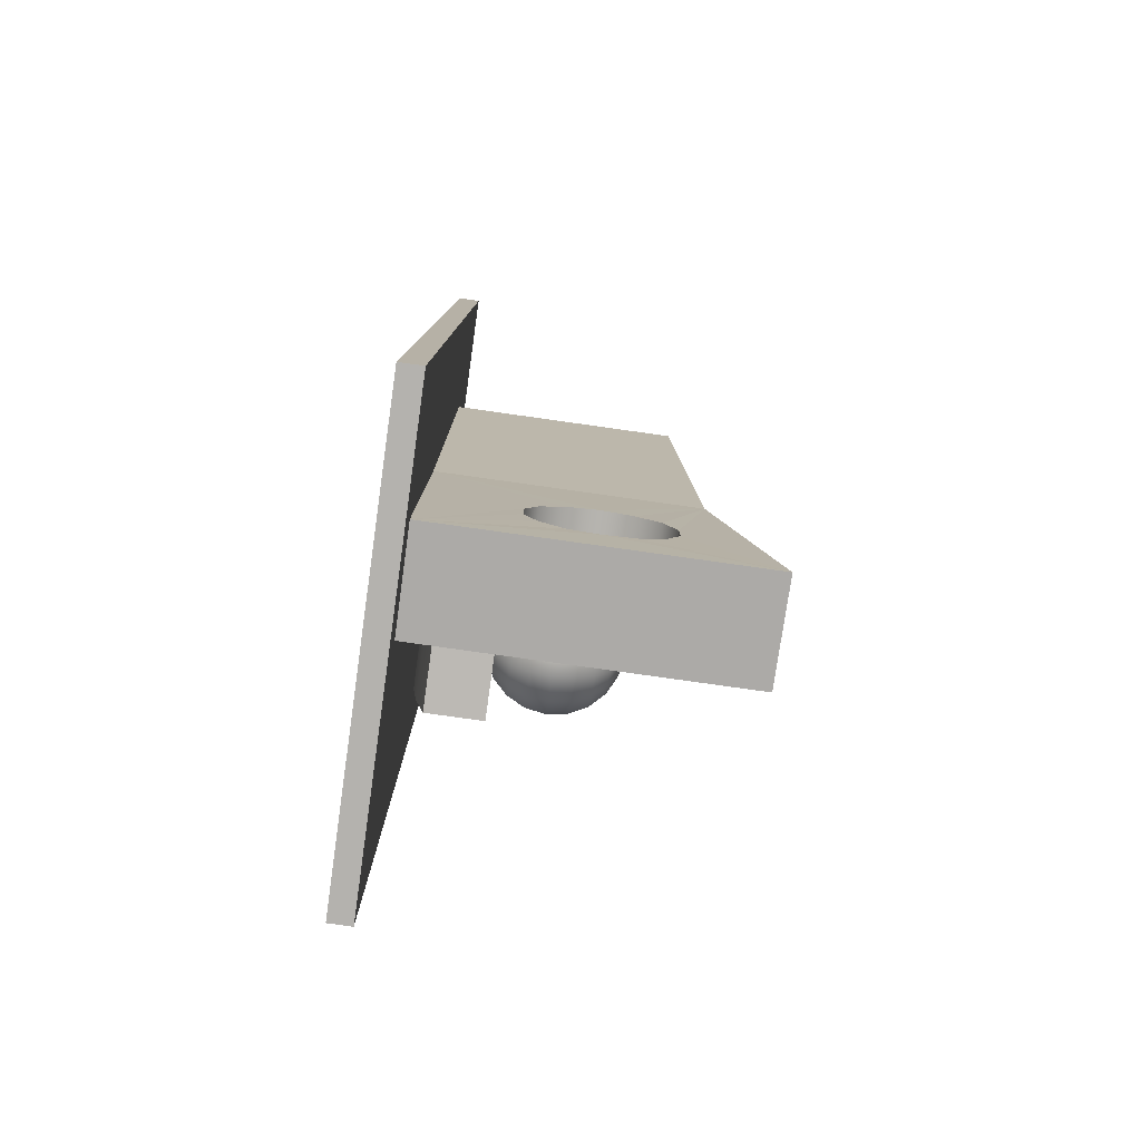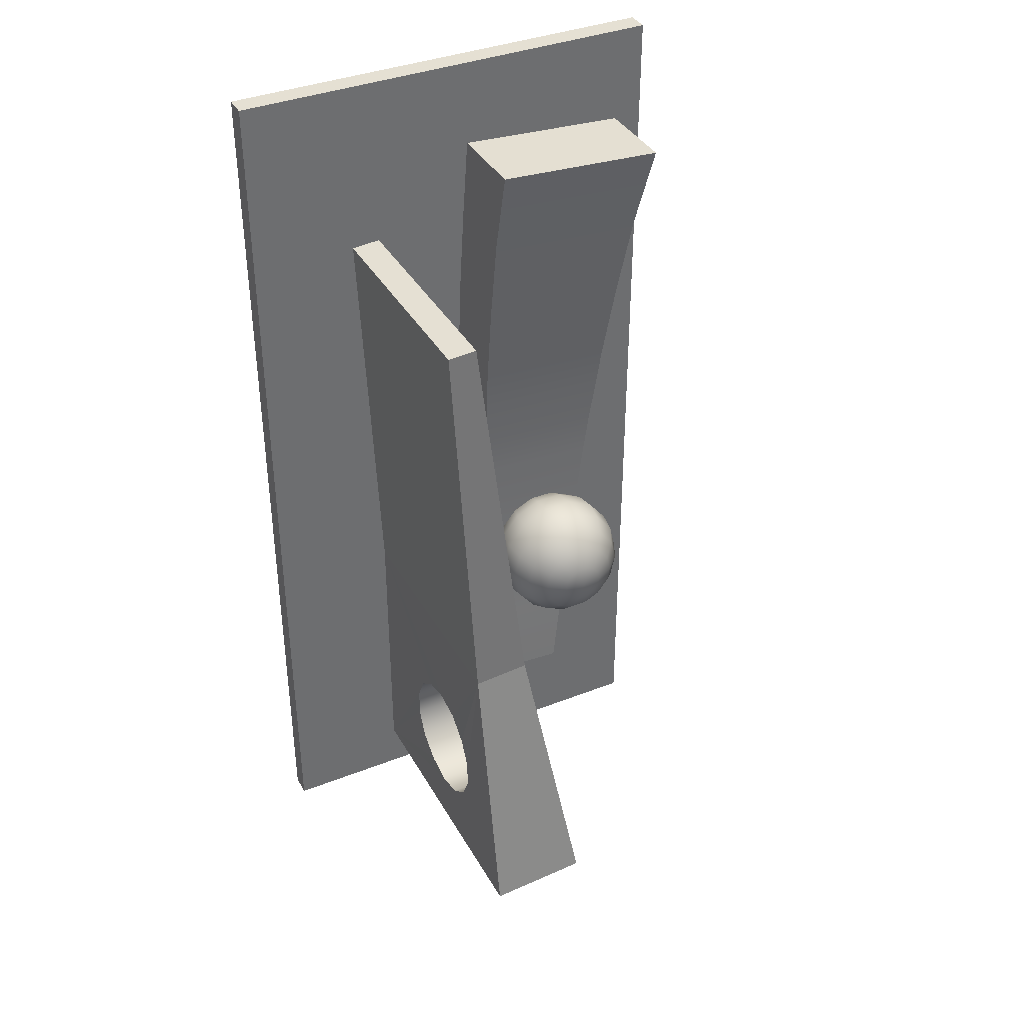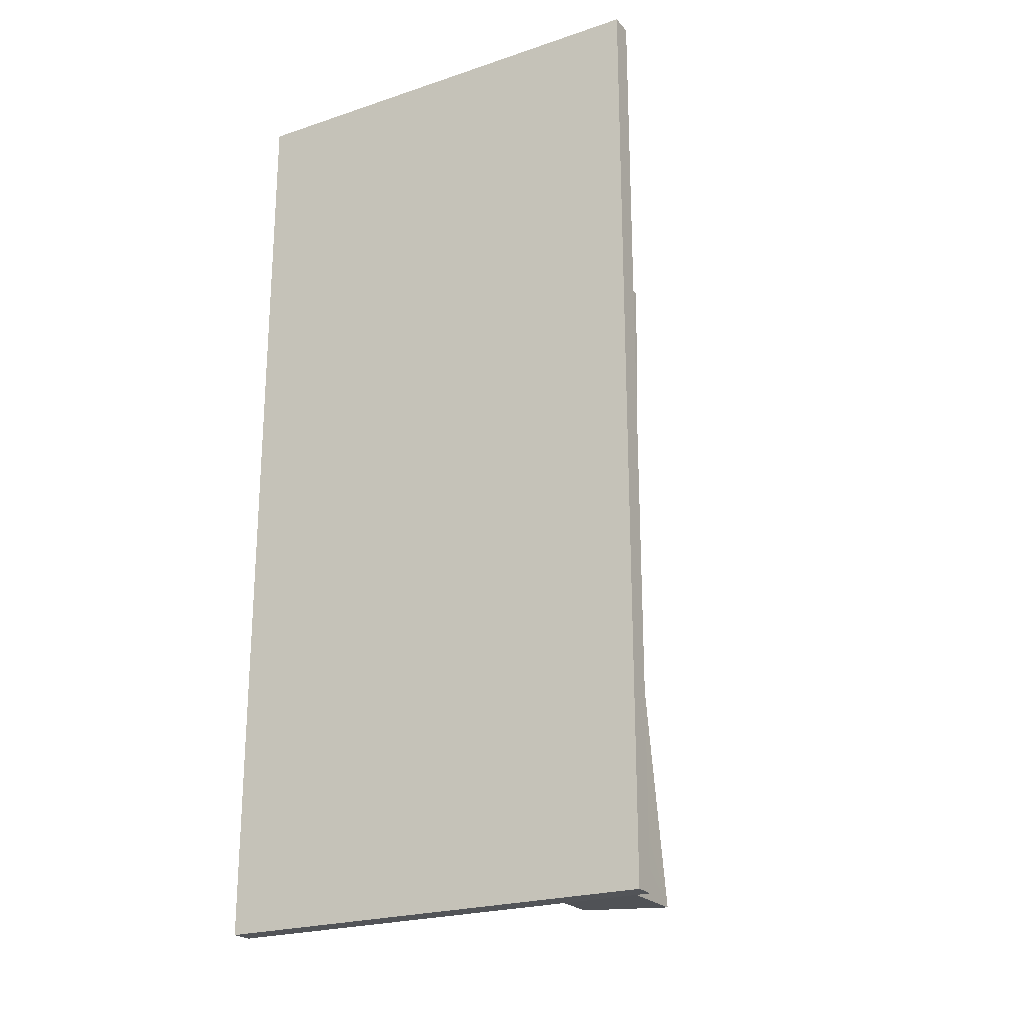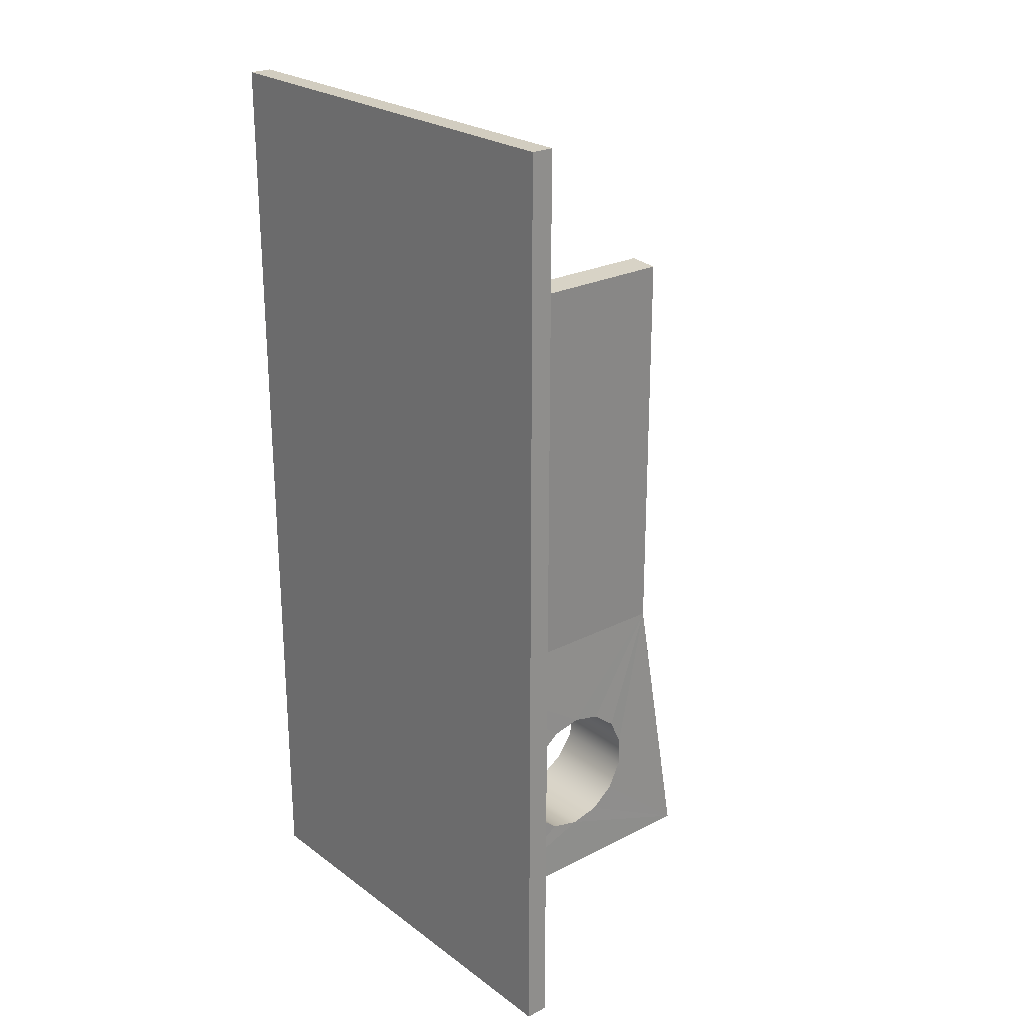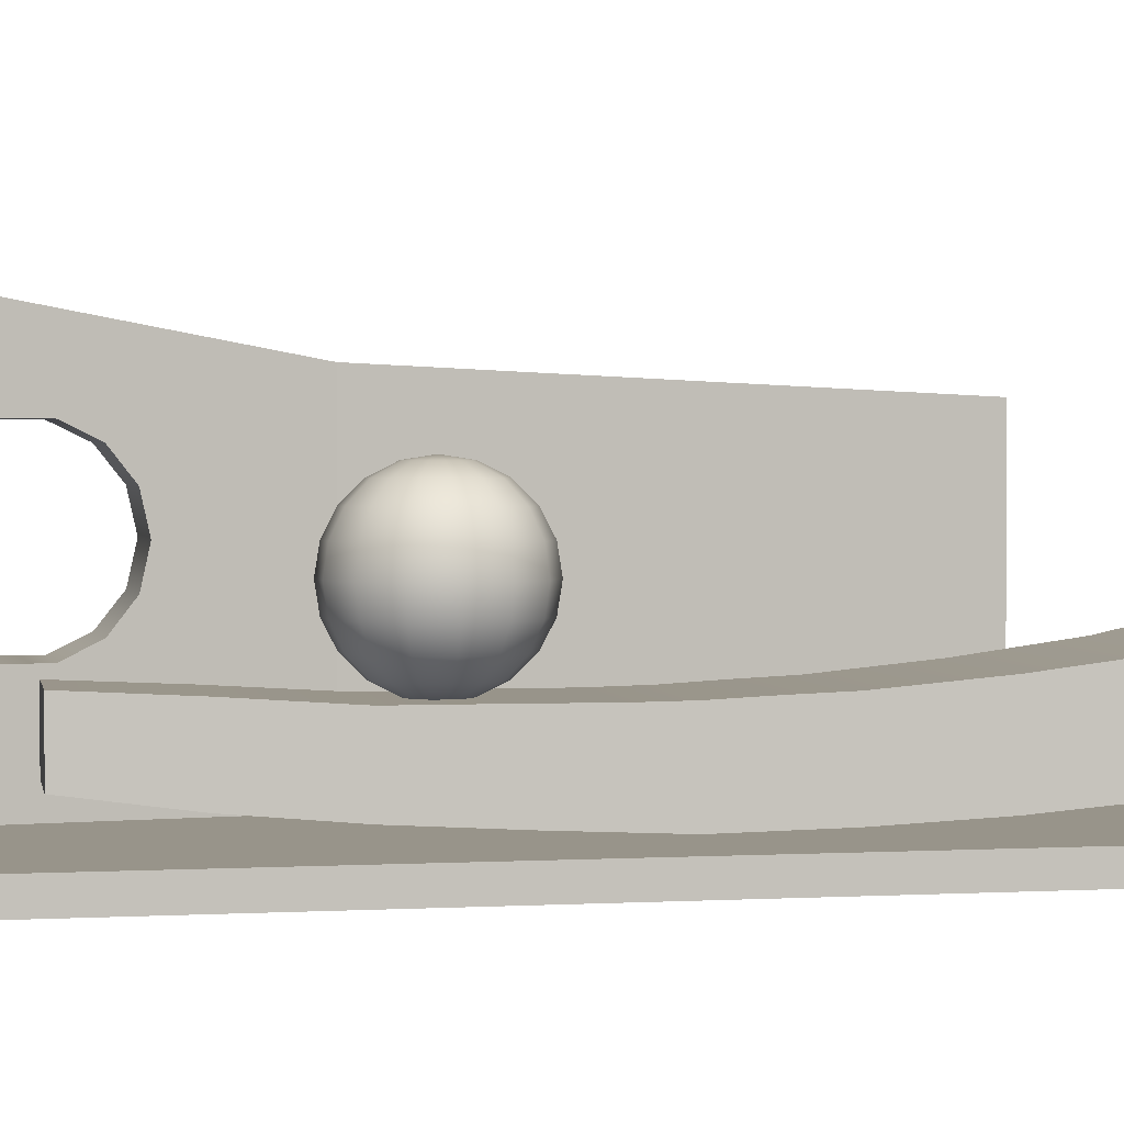
<metadata>
{"format":"obj","ext":"obj","renderer":"f3d","projection":"perspective","resolution":1024,"background":"white","views":[{"elev":-79.8,"azim":82.0,"up":"+Z"},{"elev":38.0,"azim":153.5,"up":"+Z"},{"elev":-22.9,"azim":29.7,"up":"+Z"},{"elev":24.4,"azim":50.0,"up":"+Z"},{"elev":1.8,"azim":-102.8,"up":"+Y"}]}
</metadata>
<code>
o Plane.003
v -0.1087 1.547 -0.11
v -0.1338 1.534 -0.11
v -0.1537 1.514 -0.11
v -0.1665 1.489 -0.11
v -0.1709 1.461 -0.11
v -0.1665 1.433 -0.11
v -0.1537 1.408 -0.11
v -0.1338 1.388 -0.11
v -0.1087 1.376 -0.11
v -0.106 1.547 -0.1221
v -0.1286 1.534 -0.133
v -0.1465 1.514 -0.1416
v -0.1581 1.489 -0.1471
v -0.162 1.461 -0.149
v -0.1581 1.433 -0.1471
v -0.1465 1.408 -0.1416
v -0.1286 1.388 -0.133
v -0.106 1.376 -0.1221
v -0.08094 1.371 -0.11
v -0.09828 1.547 -0.1317
v -0.1139 1.534 -0.1514
v -0.1263 1.514 -0.1669
v -0.1343 1.489 -0.1769
v -0.137 1.461 -0.1804
v -0.1343 1.433 -0.1769
v -0.1263 1.408 -0.1669
v -0.1139 1.388 -0.1514
v -0.09828 1.376 -0.1317
v -0.08712 1.547 -0.1371
v -0.09271 1.534 -0.1616
v -0.09714 1.514 -0.181
v -0.09998 1.489 -0.1934
v -0.101 1.461 -0.1977
v -0.09998 1.433 -0.1934
v -0.09714 1.408 -0.181
v -0.09271 1.388 -0.1616
v -0.08712 1.376 -0.1371
v -0.07475 1.547 -0.1371
v -0.06916 1.534 -0.1616
v -0.06473 1.514 -0.181
v -0.06189 1.489 -0.1934
v -0.06091 1.461 -0.1977
v -0.06189 1.433 -0.1934
v -0.06473 1.408 -0.181
v -0.06916 1.388 -0.1616
v -0.07475 1.376 -0.1371
v -0.06359 1.547 -0.1317
v -0.04795 1.534 -0.1514
v -0.03554 1.514 -0.1669
v -0.02757 1.489 -0.1769
v -0.02482 1.461 -0.1804
v -0.02757 1.433 -0.1769
v -0.03554 1.408 -0.1669
v -0.04795 1.388 -0.1514
v -0.06359 1.376 -0.1317
v -0.05588 1.547 -0.1221
v -0.03327 1.534 -0.133
v -0.01533 1.514 -0.1416
v -0.003816 1.489 -0.1471
v 0.000153 1.461 -0.149
v -0.003816 1.433 -0.1471
v -0.01533 1.408 -0.1416
v -0.03327 1.388 -0.133
v -0.05588 1.376 -0.1221
v -0.05312 1.547 -0.11
v -0.02803 1.534 -0.11
v -0.008123 1.514 -0.11
v 0.00466 1.489 -0.11
v 0.009065 1.461 -0.11
v 0.00466 1.433 -0.11
v -0.008123 1.408 -0.11
v -0.02803 1.388 -0.11
v -0.05312 1.376 -0.11
v -0.05588 1.547 -0.09793
v -0.03327 1.534 -0.08705
v -0.01533 1.514 -0.07841
v -0.003816 1.489 -0.07286
v 0.000152 1.461 -0.07095
v -0.003816 1.433 -0.07286
v -0.01533 1.408 -0.07841
v -0.03327 1.388 -0.08705
v -0.05588 1.376 -0.09793
v -0.06359 1.547 -0.08826
v -0.04795 1.534 -0.06864
v -0.03554 1.514 -0.05307
v -0.02757 1.489 -0.04308
v -0.02482 1.461 -0.03963
v -0.02757 1.433 -0.04308
v -0.03554 1.408 -0.05307
v -0.04795 1.388 -0.06864
v -0.06359 1.376 -0.08826
v -0.07475 1.547 -0.08289
v -0.06916 1.534 -0.05843
v -0.06473 1.514 -0.03901
v -0.06189 1.489 -0.02655
v -0.06091 1.461 -0.02226
v -0.06189 1.433 -0.02655
v -0.06473 1.408 -0.03901
v -0.06916 1.388 -0.05843
v -0.07475 1.376 -0.08289
v -0.08712 1.547 -0.08289
v -0.09271 1.534 -0.05843
v -0.09714 1.514 -0.03901
v -0.09998 1.489 -0.02655
v -0.101 1.461 -0.02226
v -0.09998 1.433 -0.02655
v -0.09714 1.408 -0.03901
v -0.09271 1.388 -0.05843
v -0.08712 1.376 -0.08289
v -0.08094 1.551 -0.11
v -0.09828 1.547 -0.08826
v -0.1139 1.534 -0.06864
v -0.1263 1.514 -0.05307
v -0.1343 1.489 -0.04308
v -0.137 1.461 -0.03963
v -0.1343 1.433 -0.04308
v -0.1263 1.408 -0.05307
v -0.1139 1.388 -0.06864
v -0.09828 1.376 -0.08826
v -0.106 1.547 -0.09793
v -0.1286 1.534 -0.08705
v -0.1465 1.514 -0.07841
v -0.1581 1.489 -0.07286
v -0.162 1.461 -0.07095
v -0.1581 1.433 -0.07286
v -0.1465 1.408 -0.07841
v -0.1286 1.388 -0.08705
v -0.106 1.376 -0.09793
v 0.1143 1.28 0.3915
v 0.1537 1.28 0.3887
v -0.003895 1.28 -0.551
v 0.1306 1.28 -0.5598
v 0.05381 1.28 -0.1619
v 0.1302 1.28 -0.1675
v 0.1143 1.596 0.3915
v 0.1537 1.596 0.3887
v -0.003895 1.69 -0.551
v 0.1306 1.69 -0.5598
v 0.05381 1.62 -0.1619
v 0.1302 1.62 -0.1675
v 0.01074 1.559 -0.4523
v 0.00699 1.527 -0.4776
v 0.005654 1.487 -0.4866
v 0.00699 1.448 -0.4776
v 0.01074 1.416 -0.4523
v 0.01615 1.398 -0.4158
v 0.02216 1.398 -0.3753
v 0.02758 1.415 -0.3387
v 0.03134 1.447 -0.3134
v 0.03268 1.487 -0.3044
v 0.03134 1.527 -0.3134
v 0.02758 1.559 -0.3387
v 0.02216 1.577 -0.3753
v 0.01615 1.577 -0.4158
v 0.1303 1.559 -0.4511
v 0.1303 1.577 -0.4147
v 0.1302 1.577 -0.3742
v 0.1303 1.527 -0.3125
v 0.1307 1.559 -0.3377
v 0.1304 1.487 -0.3035
v 0.1302 1.447 -0.3125
v 0.1303 1.415 -0.3377
v 0.1303 1.398 -0.3742
v 0.1305 1.398 -0.4147
v 0.1303 1.448 -0.4764
v 0.1305 1.416 -0.4512
v 0.1304 1.527 -0.4764
v 0.1307 1.487 -0.4854
v -0.238 1.319 0.5181
v -0.006922 1.319 0.5319
v -0.1181 1.314 -0.3968
v 0.00177 1.314 -0.3896
v -0.238 1.435 0.5181
v -0.006922 1.435 0.5319
v -0.1181 1.387 -0.3968
v 0.00177 1.387 -0.3896
v -0.1781 1.282 0.06062
v -0.002576 1.282 0.07115
v -0.002576 1.377 0.07115
v -0.1781 1.377 0.06062
v -0.208 1.293 0.2893
v -0.004749 1.293 0.3015
v -0.004749 1.394 0.3015
v -0.208 1.394 0.2893
v -0.000403 1.375 -0.1592
v -0.1481 1.375 -0.1681
v -0.000403 1.291 -0.1592
v -0.1481 1.291 -0.1681
v -0.005835 1.305 0.4167
v -0.005835 1.41 0.4167
v -0.223 1.41 0.4037
v -0.223 1.305 0.4037
v -0.193 1.286 0.175
v -0.193 1.383 0.175
v -0.003663 1.383 0.1863
v -0.003663 1.286 0.1863
v -0.00149 1.286 -0.04404
v -0.1631 1.376 -0.05374
v -0.00149 1.376 -0.04404
v -0.1631 1.286 -0.05374
v 0.000683 1.382 -0.2744
v -0.1331 1.382 -0.2825
v 0.000683 1.3 -0.2744
v -0.1331 1.3 -0.2825
v -0.1706 1.376 0.003438
v -0.002033 1.376 0.01355
v -0.1855 1.38 0.1178
v -0.003119 1.38 0.1288
v 0.3 1.25 -0.63
v -0.3 1.25 -0.63
v 0.3 1.25 0.63
v -0.3 1.25 0.63
v 0.3 1.28 -0.63
v -0.3 1.28 -0.63
v 0.3 1.28 0.63
v -0.3 1.28 0.63
f 131 132 134
f 133 134 130
f 140 138 137
f 136 140 139
f 130 134 140
f 131 145 144
f 131 137 138
f 130 136 135
f 129 135 139
f 139 152 151
f 157 156 138
f 165 166 132
f 163 134 132
f 134 161 160
f 171 175 176
f 178 179 208
f 170 174 173
f 193 194 207
f 204 202 175
f 203 172 176
f 182 183 190
f 181 192 191
f 200 198 186
f 197 187 185
f 192 169 173
f 189 190 174
f 193 181 184
f 196 195 183
f 177 180 205
f 197 199 206
f 187 203 201
f 188 186 202
f 210 209 211
f 215 213 214
f 212 216 214
f 211 215 216
f 209 213 215
f 210 214 213
f 133 131 134
f 129 133 130
f 139 140 137
f 135 136 139
f 136 130 140
f 148 147 133
f 142 141 137
f 131 144 143
f 143 142 137
f 131 147 146
f 137 131 143
f 131 146 145
f 129 130 135
f 132 131 138
f 147 131 133
f 133 129 139
f 140 158 159
f 137 141 154
f 153 139 137
f 154 153 137
f 149 133 150
f 133 139 150
f 151 150 139
f 139 153 152
f 149 148 133
f 155 167 138
f 159 157 140
f 156 155 138
f 132 166 164
f 167 168 138
f 157 138 140
f 162 161 134
f 168 165 132
f 168 132 138
f 164 163 132
f 163 162 134
f 134 160 140
f 160 158 140
f 172 171 176
f 178 208 196
f 169 170 173
f 193 207 177
f 208 195 196
f 171 204 175
f 207 180 177
f 201 203 176
f 189 182 190
f 184 181 191
f 188 200 186
f 199 197 185
f 191 192 173
f 170 189 174
f 194 193 184
f 182 196 183
f 177 205 200
f 197 206 178
f 205 198 200
f 185 187 201
f 206 179 178
f 204 188 202
f 212 210 211
f 216 215 214
f 210 212 214
f 212 211 216
f 211 209 215
f 209 210 213
f 8 17 18
f 7 16 17
f 7 6 15
f 6 5 14
f 4 13 14
f 3 12 13
f 3 2 11
f 2 1 10
f 18 17 27
f 16 26 27
f 16 15 25
f 14 24 25
f 14 13 23
f 12 22 23
f 12 11 21
f 11 10 20
f 27 36 37
f 26 35 36
f 26 25 34
f 25 24 33
f 23 32 33
f 22 31 32
f 21 30 31
f 20 29 30
f 37 36 45
f 35 44 45
f 35 34 43
f 33 42 43
f 32 41 42
f 31 40 41
f 31 30 39
f 29 38 39
f 46 45 54
f 44 53 54
f 44 43 52
f 42 51 52
f 41 50 51
f 40 49 50
f 40 39 48
f 38 47 48
f 54 63 64
f 53 62 63
f 52 61 62
f 52 51 60
f 50 59 60
f 50 49 58
f 49 48 57
f 48 47 56
f 64 63 72
f 63 62 71
f 61 70 71
f 61 60 69
f 59 68 69
f 59 58 67
f 57 66 67
f 56 65 66
f 72 81 82
f 71 80 81
f 70 79 80
f 69 78 79
f 69 68 77
f 67 76 77
f 67 66 75
f 66 65 74
f 81 90 91
f 80 89 90
f 79 88 89
f 79 78 87
f 77 86 87
f 77 76 85
f 75 84 85
f 74 83 84
f 90 99 100
f 89 98 99
f 89 88 97
f 87 96 97
f 87 86 95
f 86 85 94
f 84 93 94
f 83 92 93
f 99 108 109
f 99 98 107
f 97 106 107
f 97 96 105
f 95 104 105
f 94 103 104
f 93 102 103
f 93 92 101
f 109 108 118
f 108 107 117
f 106 116 117
f 106 105 115
f 104 114 115
f 103 113 114
f 103 102 112
f 102 101 111
f 118 127 128
f 117 126 127
f 117 116 125
f 116 115 124
f 114 123 124
f 114 113 122
f 112 121 122
f 111 120 121
f 19 9 18
f 1 110 10
f 19 18 28
f 10 110 20
f 19 28 37
f 20 110 29
f 19 37 46
f 29 110 38
f 19 46 55
f 38 110 47
f 19 55 64
f 47 110 56
f 19 64 73
f 56 110 65
f 19 73 82
f 65 110 74
f 19 82 91
f 74 110 83
f 19 91 100
f 83 110 92
f 19 100 109
f 92 110 101
f 19 109 119
f 101 110 111
f 19 119 128
f 111 110 120
f 19 128 9
f 128 127 8
f 127 126 7
f 125 6 7
f 124 5 6
f 124 123 4
f 123 122 3
f 122 121 2
f 120 1 2
f 120 110 1
f 141 155 156
f 154 156 157
f 153 157 159
f 152 159 158
f 151 158 160
f 149 150 160
f 148 149 161
f 147 148 162
f 146 147 163
f 145 146 164
f 144 145 166
f 143 168 167
f 143 144 165
f 142 167 155
f 204 171 172
f 207 208 179
f 193 177 178
f 192 181 182
f 191 190 183
f 199 198 205
f 200 188 187
f 173 174 190
f 169 192 189
f 181 193 196
f 184 183 195
f 177 200 197
f 180 179 206
f 188 204 203
f 194 195 208
f 185 186 198
f 201 202 186
f 176 175 202
f 9 8 18
f 8 7 17
f 16 7 15
f 15 6 14
f 5 4 14
f 4 3 13
f 12 3 11
f 11 2 10
f 28 18 27
f 17 16 27
f 26 16 25
f 15 14 25
f 24 14 23
f 13 12 23
f 22 12 21
f 21 11 20
f 28 27 37
f 27 26 36
f 35 26 34
f 34 25 33
f 24 23 33
f 23 22 32
f 22 21 31
f 21 20 30
f 46 37 45
f 36 35 45
f 44 35 43
f 34 33 43
f 33 32 42
f 32 31 41
f 40 31 39
f 30 29 39
f 55 46 54
f 45 44 54
f 53 44 52
f 43 42 52
f 42 41 51
f 41 40 50
f 49 40 48
f 39 38 48
f 55 54 64
f 54 53 63
f 53 52 62
f 61 52 60
f 51 50 60
f 59 50 58
f 58 49 57
f 57 48 56
f 73 64 72
f 72 63 71
f 62 61 71
f 70 61 69
f 60 59 69
f 68 59 67
f 58 57 67
f 57 56 66
f 73 72 82
f 72 71 81
f 71 70 80
f 70 69 79
f 78 69 77
f 68 67 77
f 76 67 75
f 75 66 74
f 82 81 91
f 81 80 90
f 80 79 89
f 88 79 87
f 78 77 87
f 86 77 85
f 76 75 85
f 75 74 84
f 91 90 100
f 90 89 99
f 98 89 97
f 88 87 97
f 96 87 95
f 95 86 94
f 85 84 94
f 84 83 93
f 100 99 109
f 108 99 107
f 98 97 107
f 106 97 105
f 96 95 105
f 95 94 104
f 94 93 103
f 102 93 101
f 119 109 118
f 118 108 117
f 107 106 117
f 116 106 115
f 105 104 115
f 104 103 114
f 113 103 112
f 112 102 111
f 119 118 128
f 118 117 127
f 126 117 125
f 125 116 124
f 115 114 124
f 123 114 122
f 113 112 122
f 112 111 121
f 9 128 8
f 8 127 7
f 126 125 7
f 125 124 6
f 5 124 4
f 4 123 3
f 3 122 2
f 121 120 2
f 154 141 156
f 153 154 157
f 152 153 159
f 151 152 158
f 150 151 160
f 161 149 160
f 162 148 161
f 163 147 162
f 164 146 163
f 166 145 164
f 165 144 166
f 142 143 167
f 168 143 165
f 141 142 155
f 203 204 172
f 180 207 179
f 196 193 178
f 189 192 182
f 184 191 183
f 206 199 205
f 197 200 187
f 191 173 190
f 170 169 189
f 182 181 196
f 194 184 195
f 178 177 197
f 205 180 206
f 187 188 203
f 207 194 208
f 199 185 198
f 185 201 186
f 201 176 202

</code>
